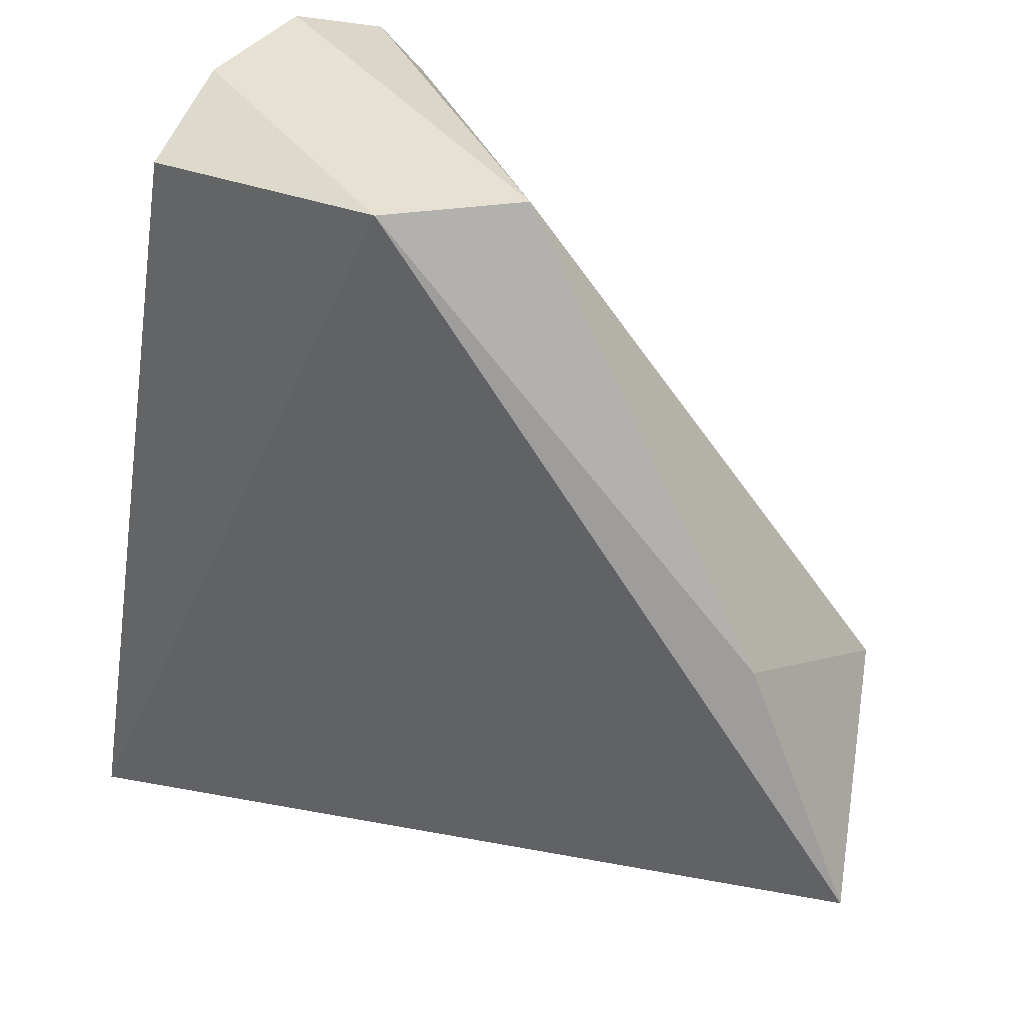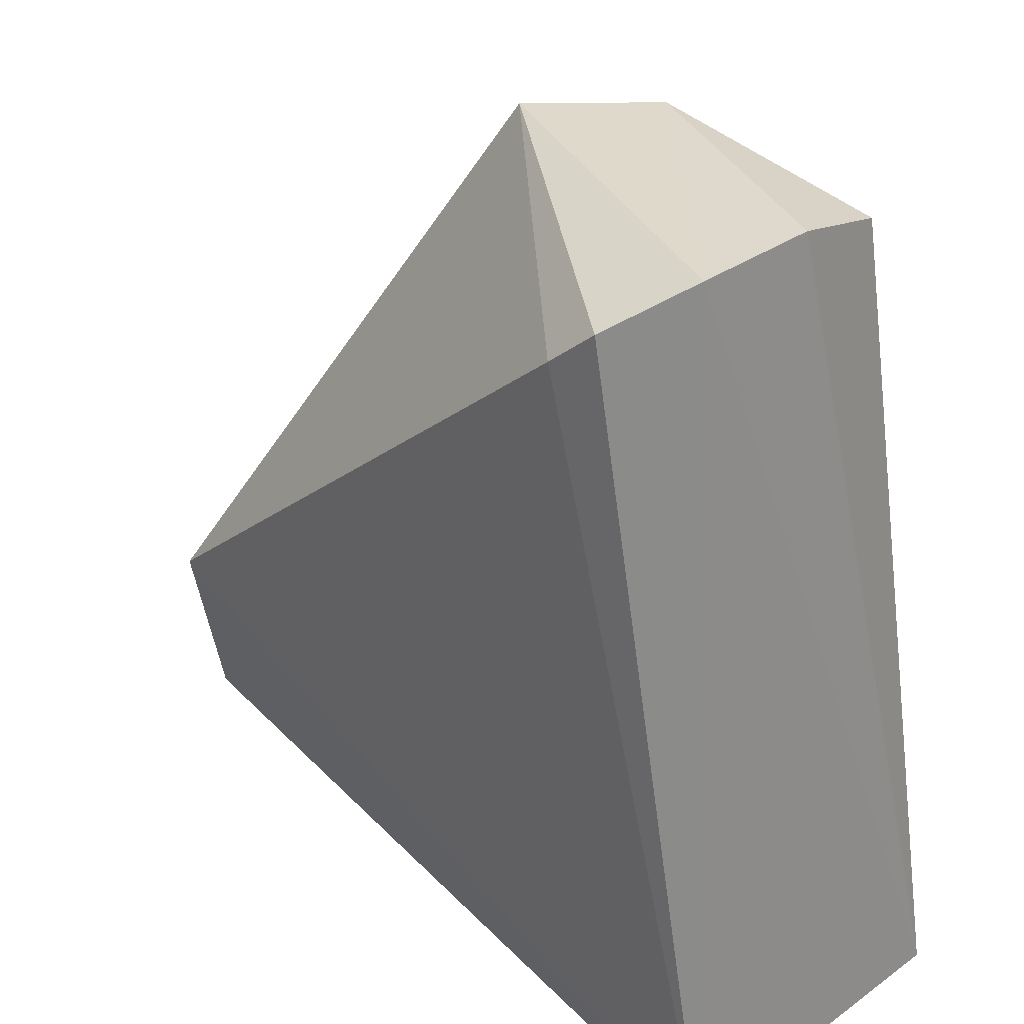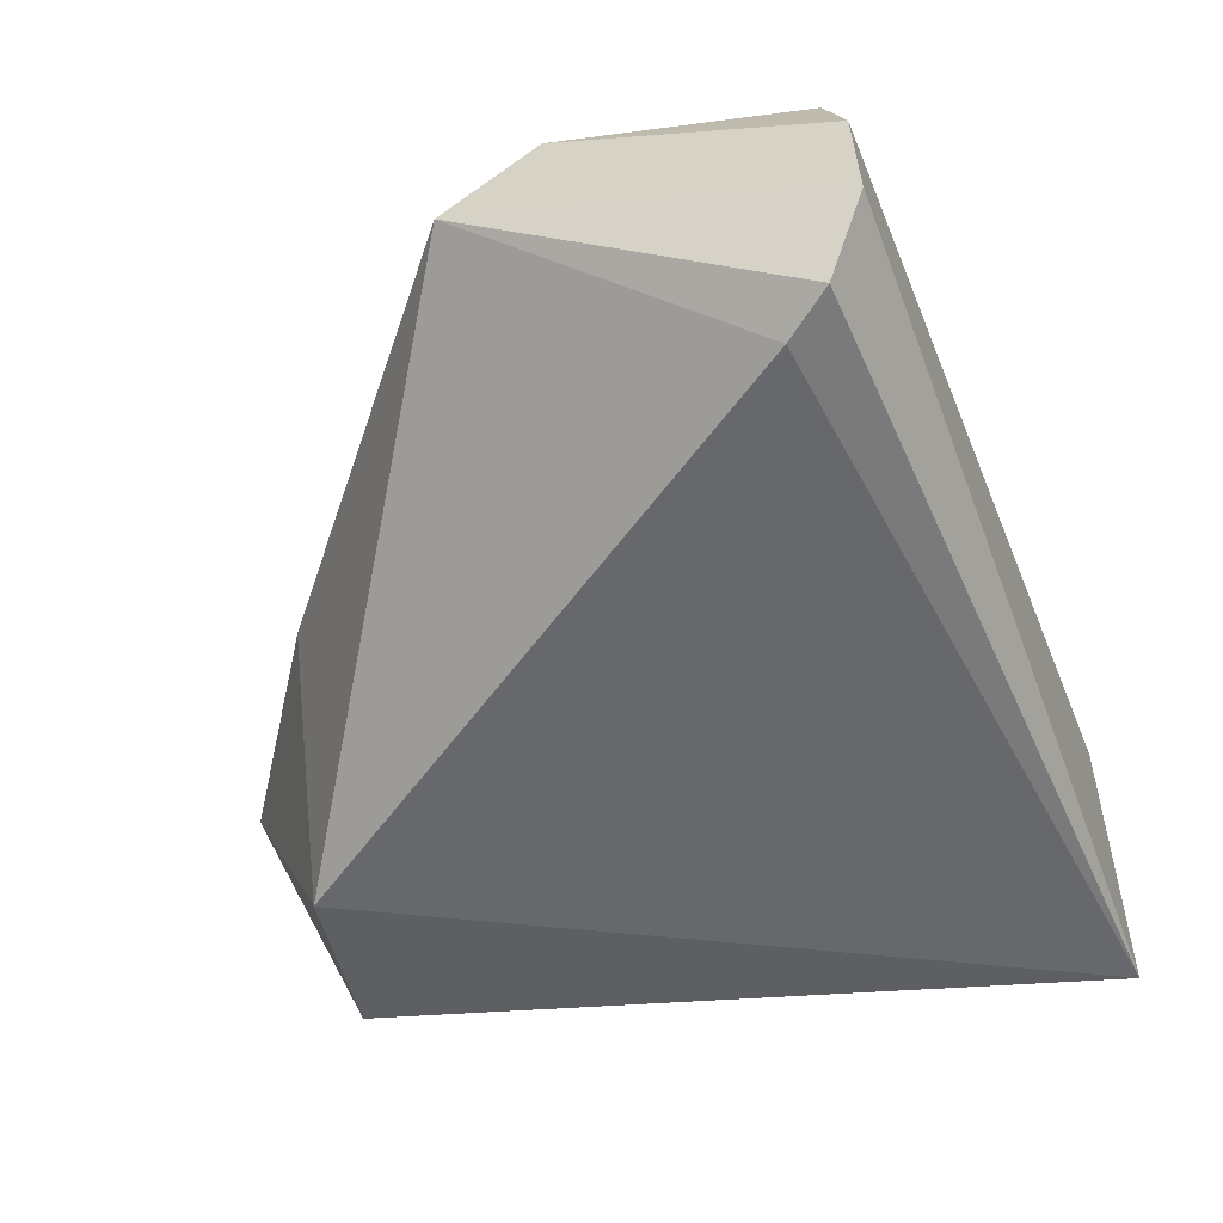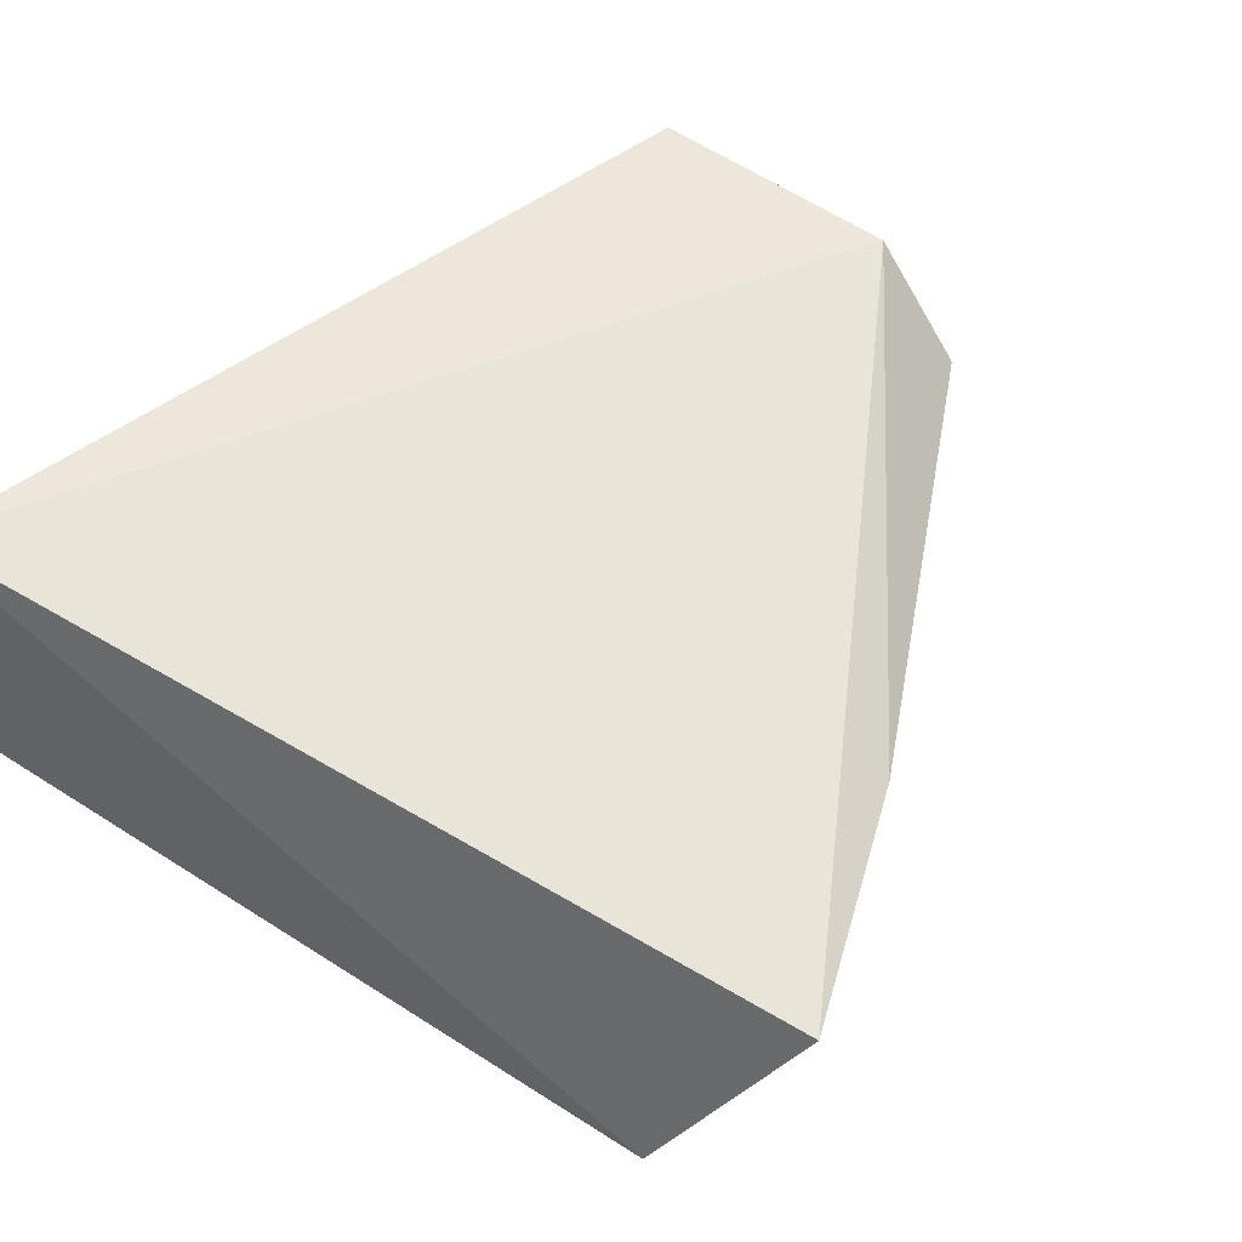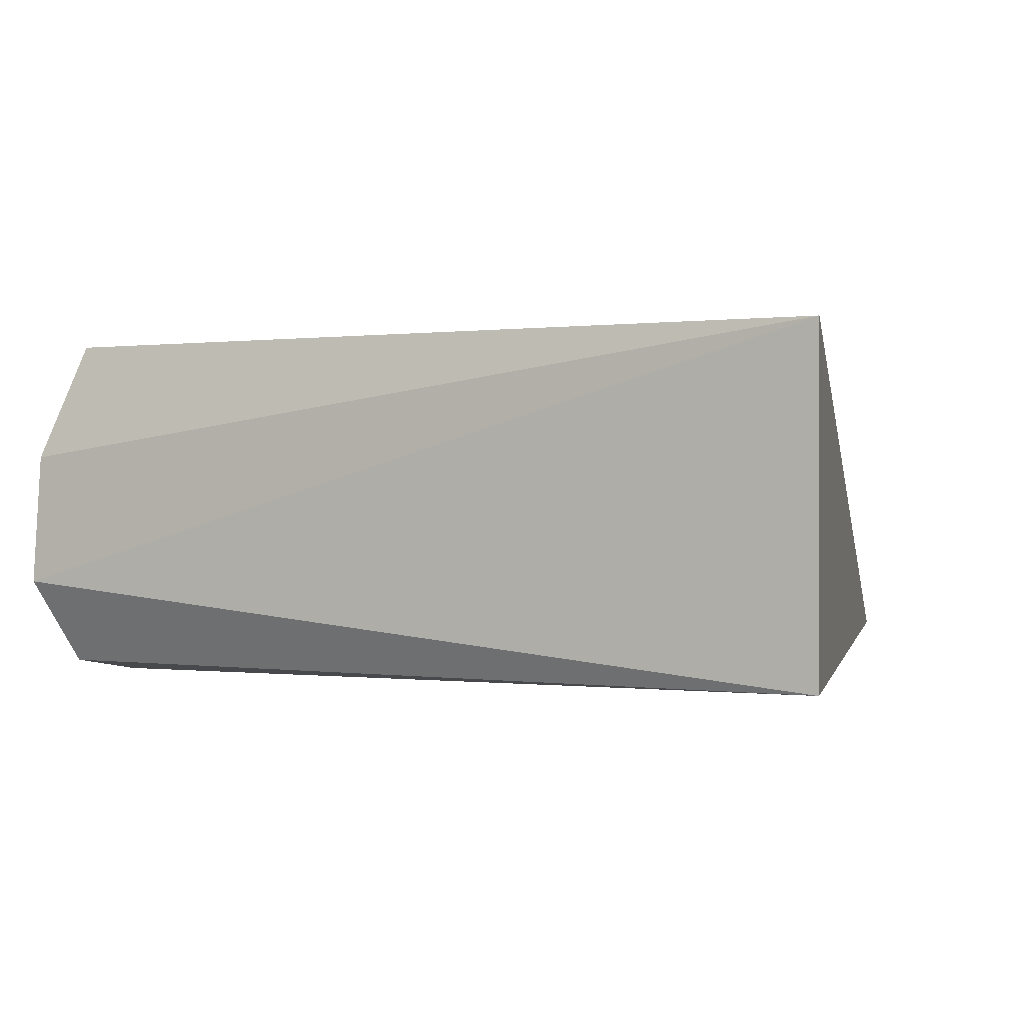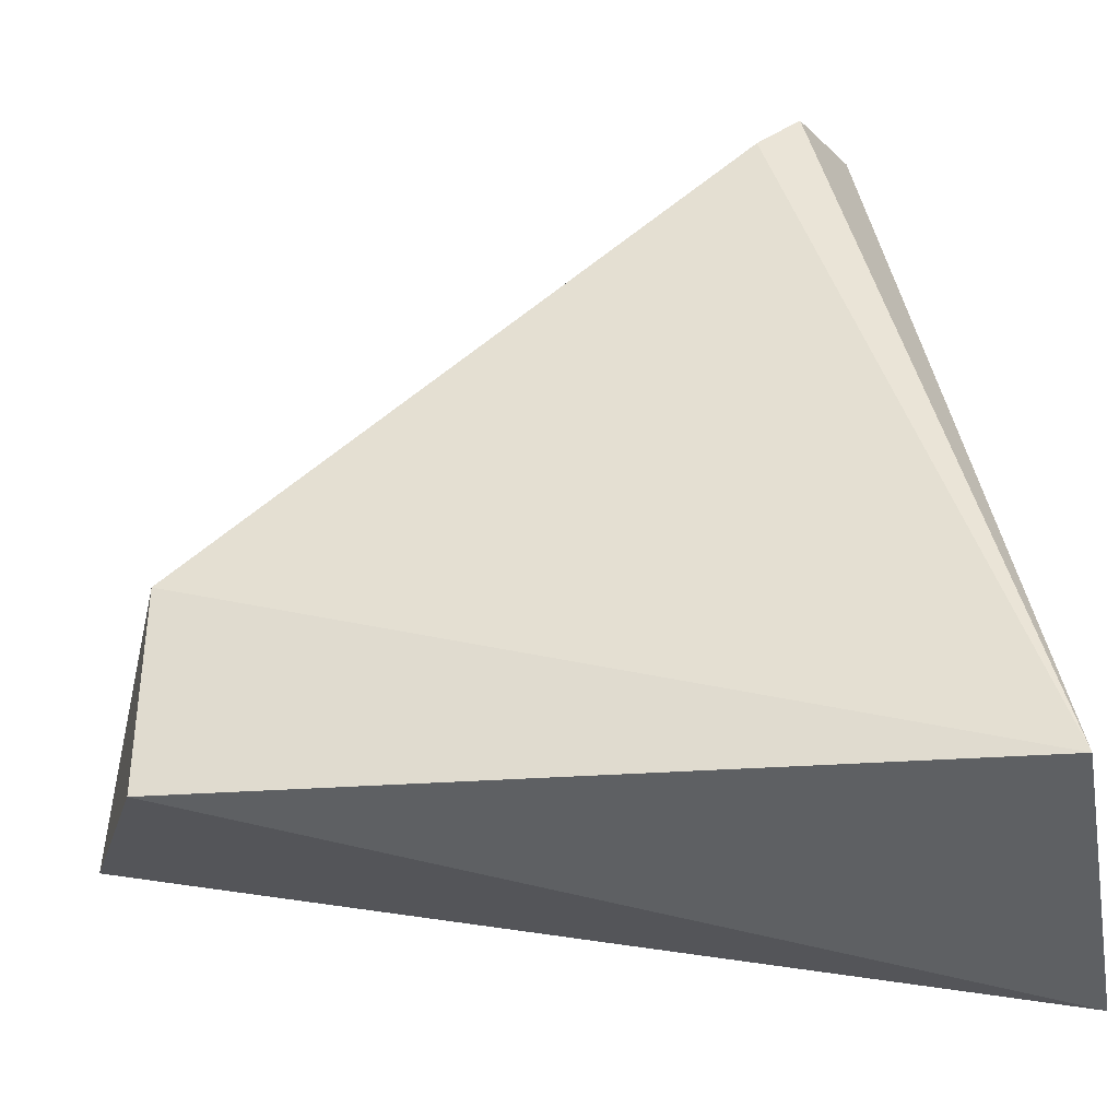
<metadata>
{"format":"obj","ext":"obj","renderer":"f3d","projection":"perspective","resolution":1024,"background":"white","views":[{"elev":34.7,"azim":-145.9,"up":"+Z"},{"elev":36.4,"azim":46.8,"up":"+Z"},{"elev":-52.6,"azim":12.5,"up":"+Y"},{"elev":54.0,"azim":-138.5,"up":"+Y"},{"elev":0.4,"azim":108.9,"up":"+Y"},{"elev":-44.8,"azim":10.2,"up":"+Z"}]}
</metadata>
<code>
v -0.05623 -0.004779 0.1357
v -0.05603 -0.01151 0.1361
v -0.04956 -0.01587 0.09181
v -0.08853 -0.01475 0.09628
v -0.07522 -0.003922 0.1345
v -0.06022 -0.01643 0.1323
v -0.04956 0.001211 0.09181
v -0.07034 0.001191 0.1346
v -0.05802 -0.01586 0.1344
v -0.088 -0.01681 0.1063
v -0.0574 0.001199 0.1336
v -0.09366 -0.003999 0.1013
v -0.08803 -0.004008 0.1132
f 7 1 2
f 7 2 3
f 7 3 4
f 8 5 2
f 8 2 1
f 9 6 3
f 9 3 2
f 9 2 5
f 9 5 6
f 10 4 3
f 10 3 6
f 10 6 5
f 11 8 1
f 11 1 7
f 11 7 8
f 12 8 7
f 12 7 4
f 12 4 10
f 13 5 8
f 13 8 12
f 13 12 10
f 13 10 5

</code>
